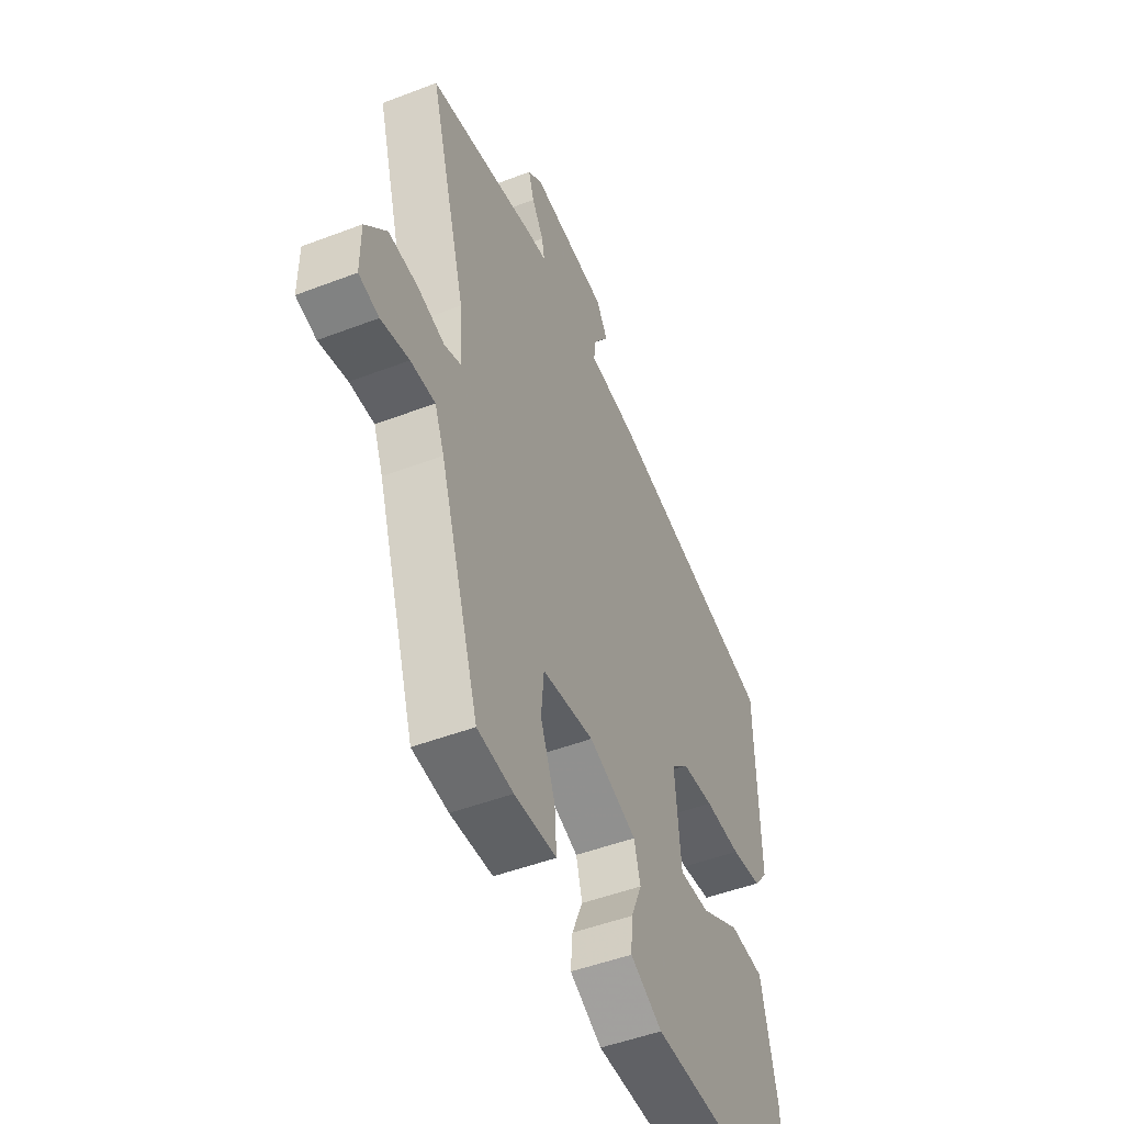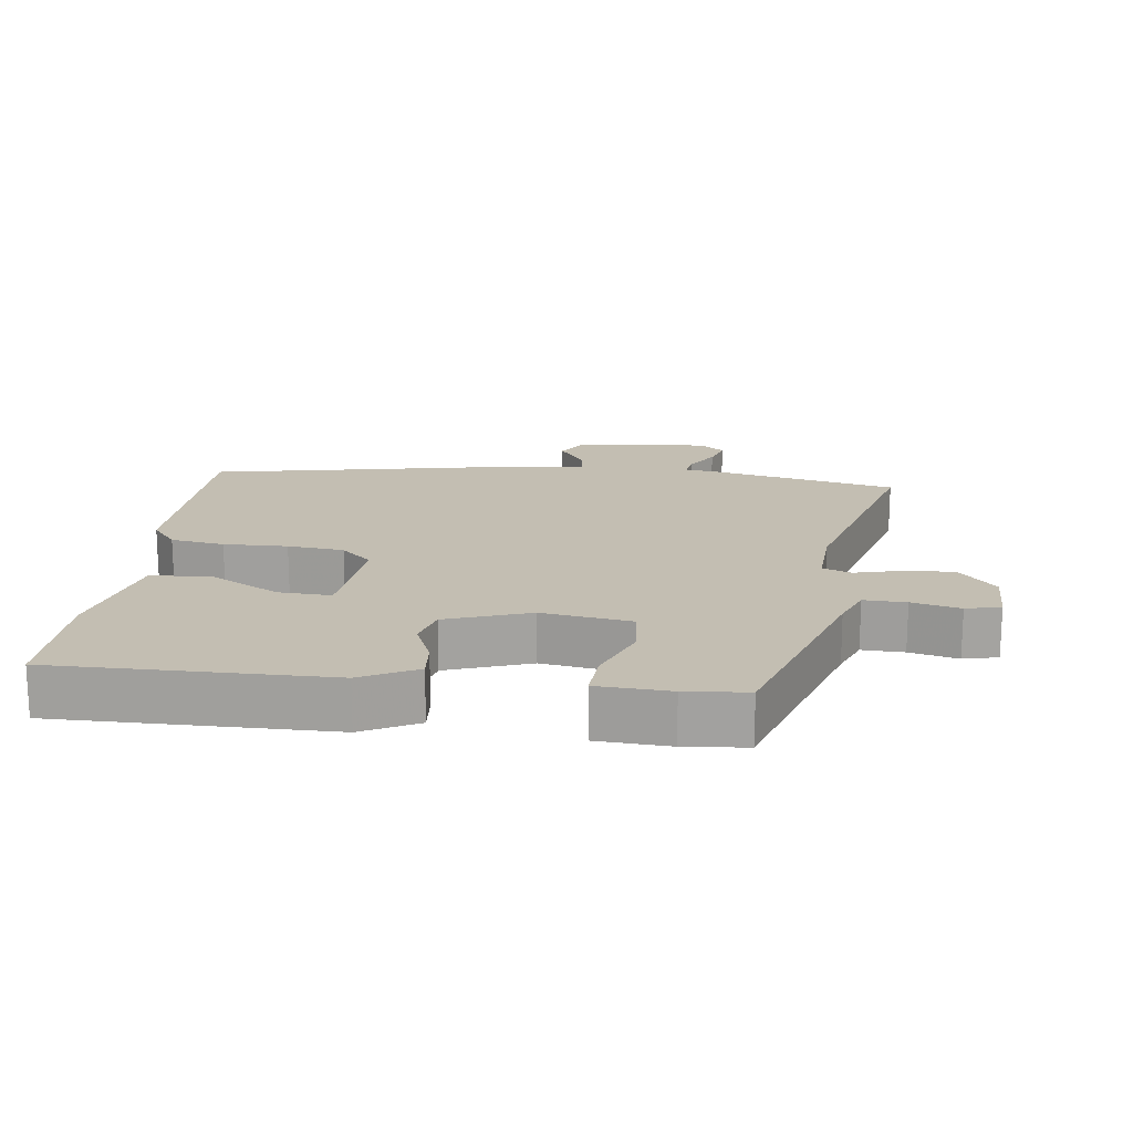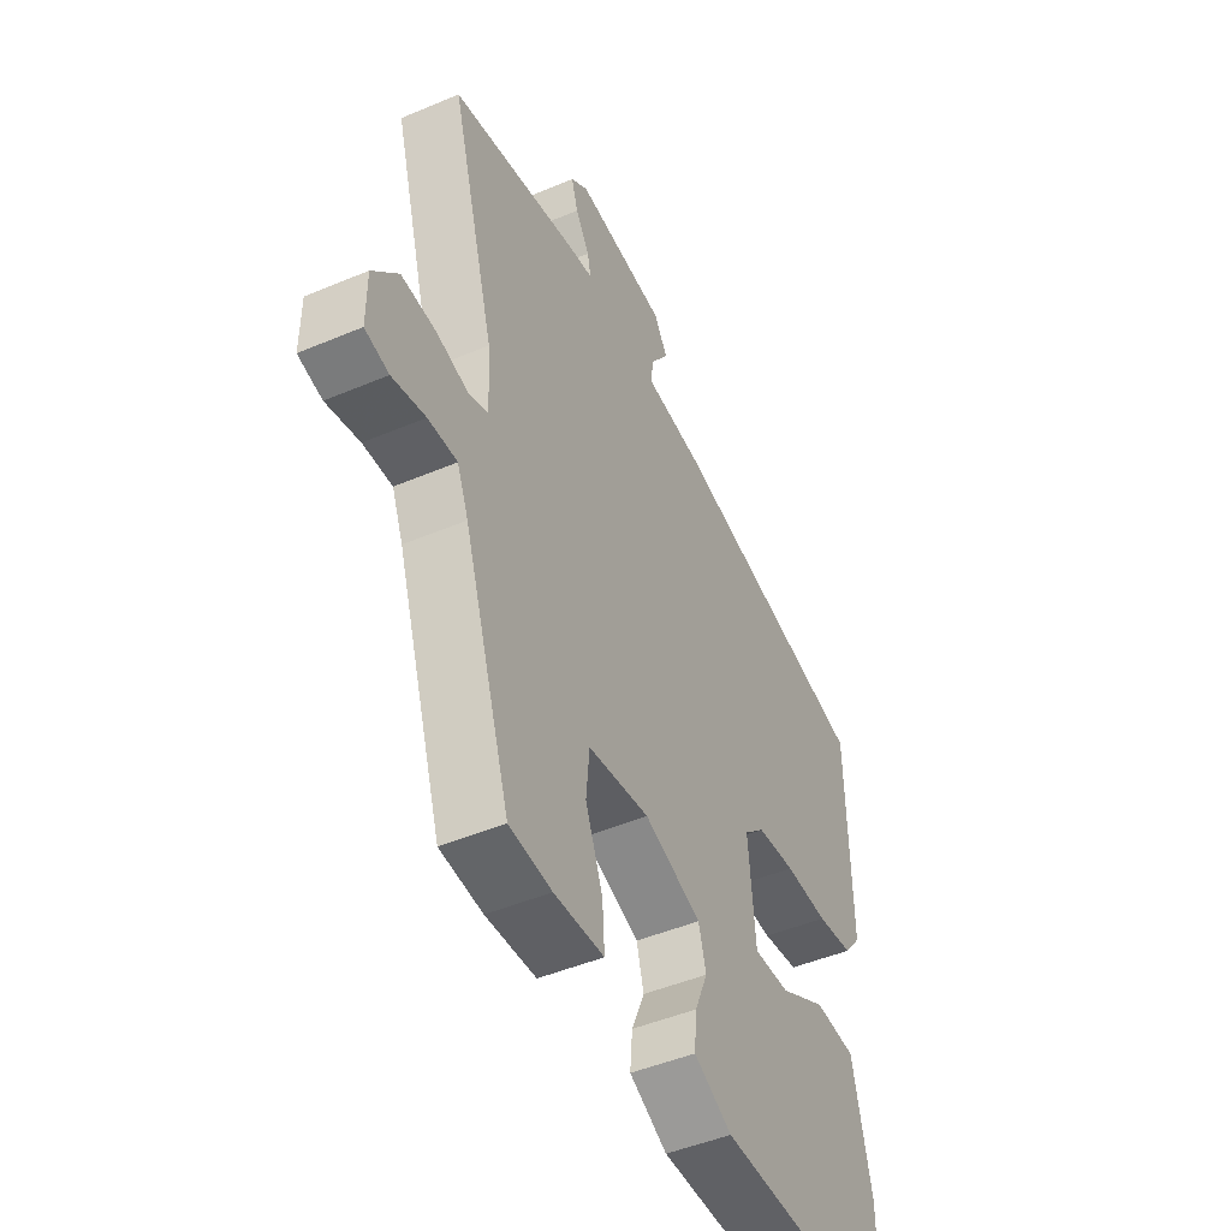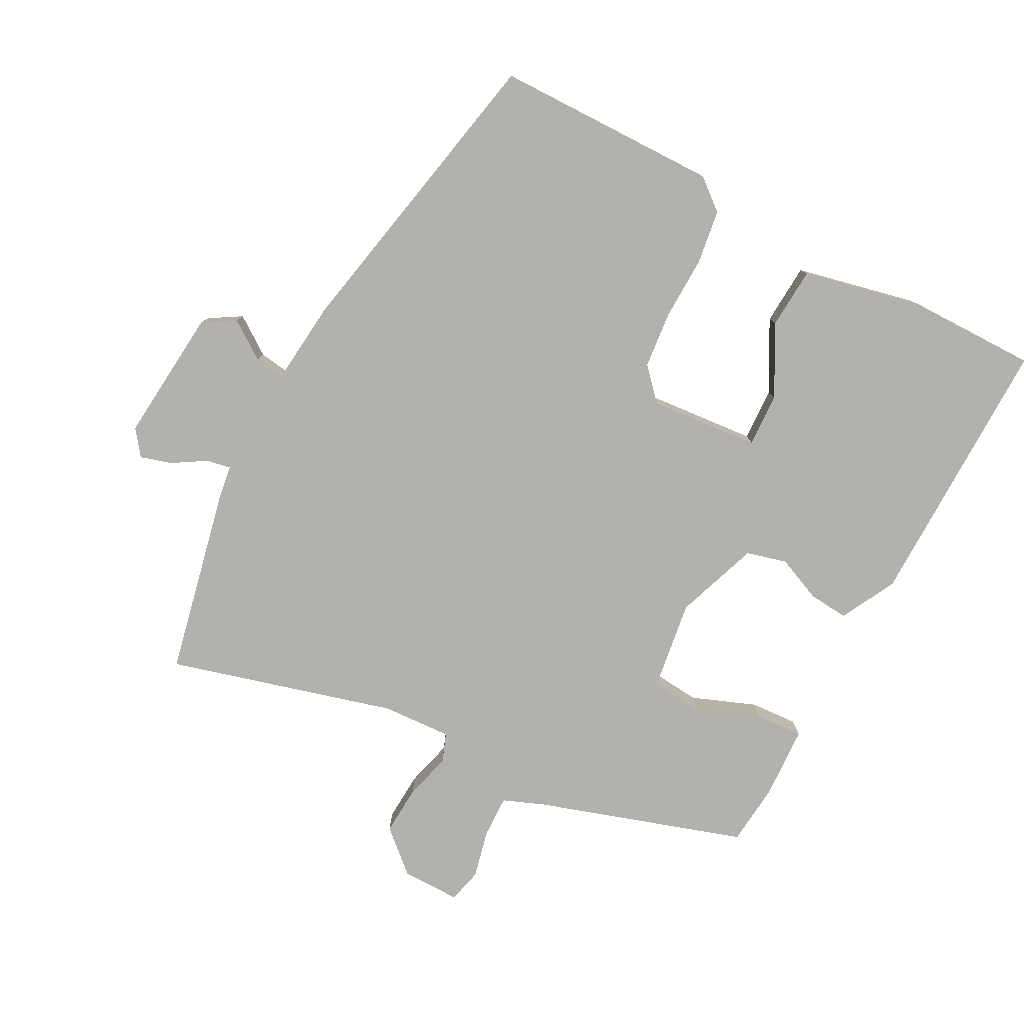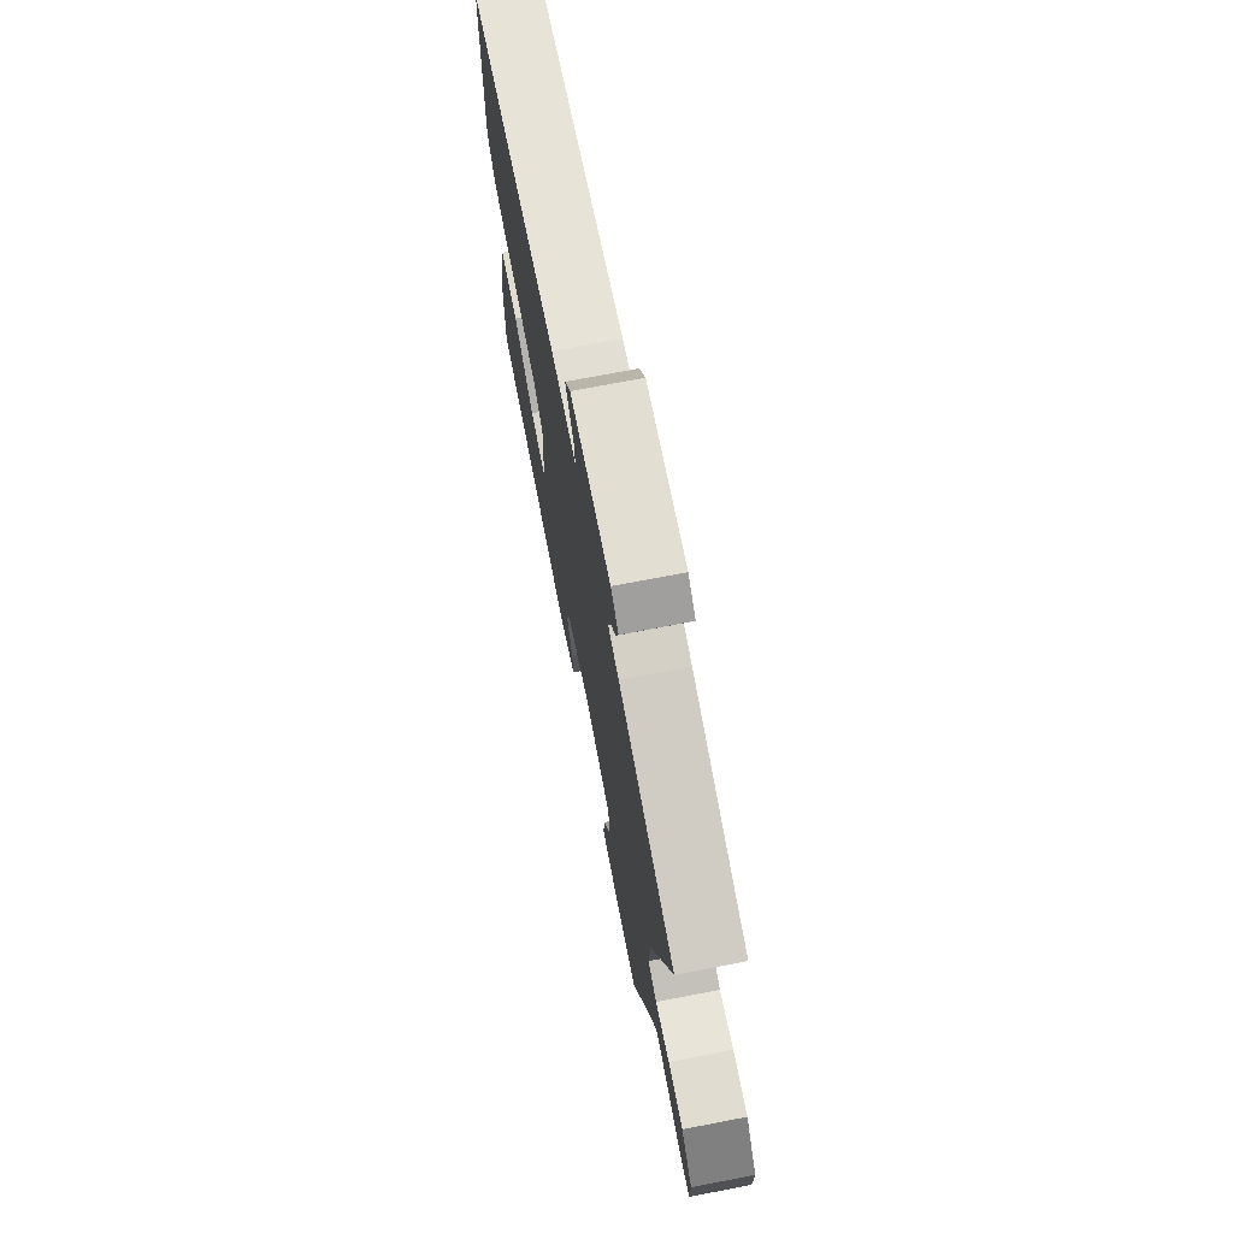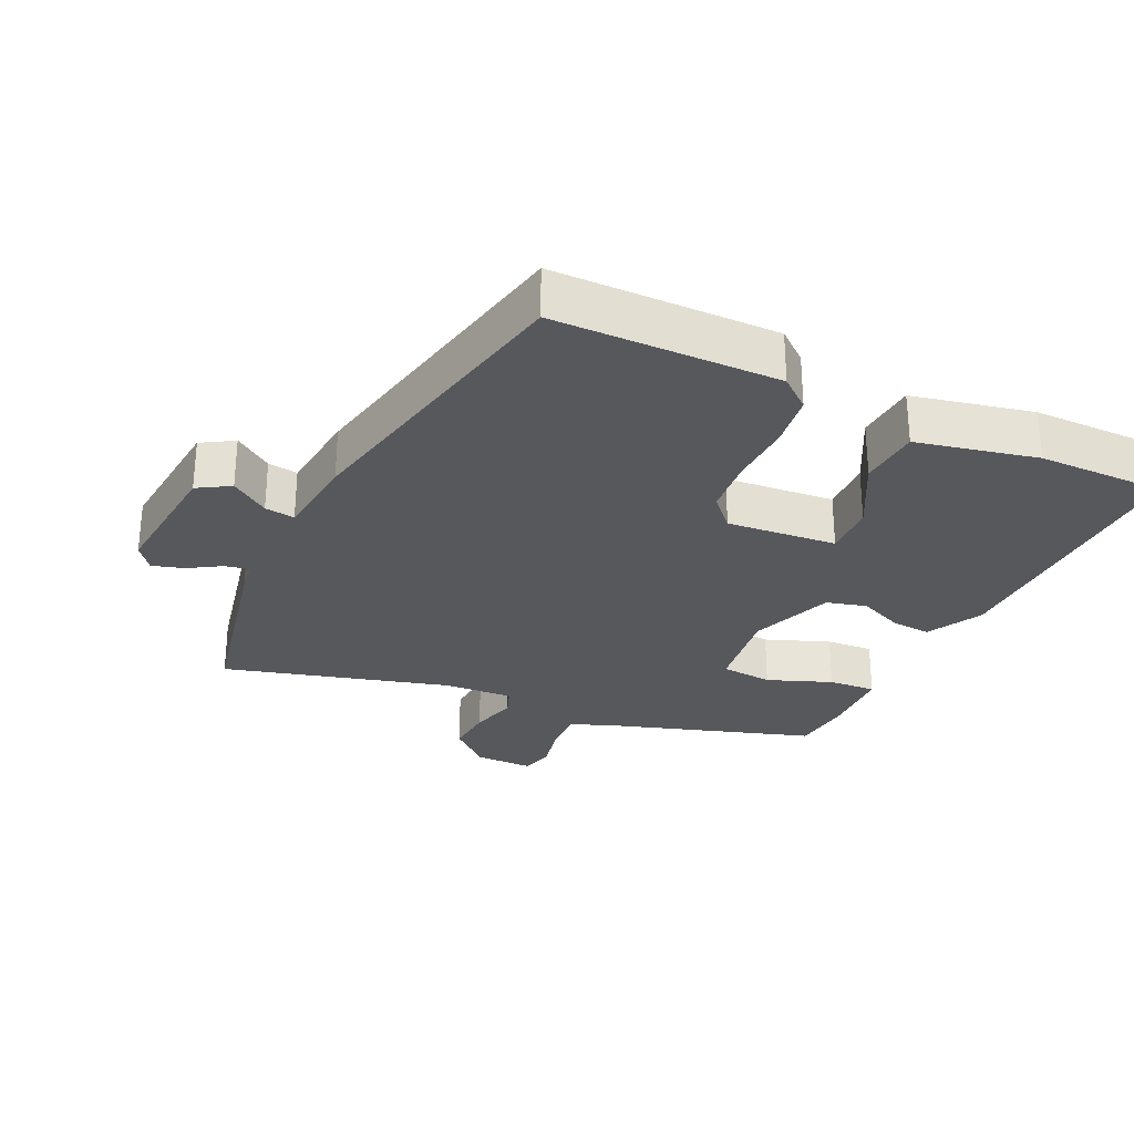
<metadata>
{"format":"obj","ext":"obj","renderer":"f3d","projection":"perspective","resolution":1024,"background":"white","views":[{"elev":-49.1,"azim":-67.0,"up":"+Z"},{"elev":17.5,"azim":-173.0,"up":"+Y"},{"elev":-47.1,"azim":-64.4,"up":"+Z"},{"elev":-79.2,"azim":61.8,"up":"+Y"},{"elev":72.3,"azim":-100.9,"up":"+Z"},{"elev":-28.4,"azim":64.3,"up":"+Y"}]}
</metadata>
<code>
v 0.496 0.07 -0.472
v 0.093 0.07 -0.47
v 0.011 0.07 -0.428
v 0.016 0.07 -0.369
v 0.044 0.07 -0.303
v 0.028 0.07 -0.244
v -0.095 0.07 -0.201
v -0.227 0.07 -0.221
v -0.234 0.07 -0.298
v -0.197 0.07 -0.392
v -0.192 0.07 -0.462
v -0.299 0.07 -0.468
v -0.39 0.07 -0.46
v -0.49 0.07 -0.156
v -0.514 0.07 -0.097
v -0.576 0.07 -0.099
v -0.647 0.07 -0.116
v -0.698 0.07 -0.104
v -0.698 0.07 -0.018
v -0.644 0.07 0.043
v -0.571 0.07 0.039
v -0.502 0.07 0.021
v -0.46 0.07 0.037
v -0.466 0.07 0.139
v -0.56 0.07 0.47
v -0.288 0.07 0.53
v -0.236 0.07 0.538
v -0.243 0.07 0.574
v -0.273 0.07 0.622
v -0.287 0.07 0.668
v -0.25 0.07 0.696
v -0.054 0.07 0.679
v -0.025 0.07 0.632
v -0.064 0.07 0.576
v -0.07 0.07 0.532
v 0.054 0.07 0.52
v 0.501 0.07 0.433
v 0.507 0.07 0.105
v 0.47 0.07 0.059
v 0.391 0.07 0.047
v 0.297 0.07 0.049
v 0.214 0.07 0.04
v 0.169 0.07 -0.002
v 0.184 0.07 -0.163
v 0.262 0.07 -0.159
v 0.364 0.07 -0.103
v 0.454 0.07 -0.108
v 0.494 0.07 -0.284
v 0.496 0 -0.472
v 0.093 0 -0.47
v 0.011 0 -0.428
v 0.016 0 -0.369
v 0.044 0 -0.303
v 0.028 0 -0.244
v -0.095 0 -0.201
v -0.227 0 -0.221
v -0.234 0 -0.298
v -0.197 0 -0.392
v -0.192 0 -0.462
v -0.299 0 -0.468
v -0.39 0 -0.46
v -0.49 0 -0.156
v -0.514 0 -0.097
v -0.576 0 -0.099
v -0.647 0 -0.116
v -0.698 0 -0.104
v -0.698 0 -0.018
v -0.644 0 0.043
v -0.571 0 0.039
v -0.502 0 0.021
v -0.46 0 0.037
v -0.466 0 0.139
v -0.56 0 0.47
v -0.288 0 0.53
v -0.236 0 0.538
v -0.243 0 0.574
v -0.273 0 0.622
v -0.287 0 0.668
v -0.25 0 0.696
v -0.054 0 0.679
v -0.025 0 0.632
v -0.064 0 0.576
v -0.07 0 0.532
v 0.054 0 0.52
v 0.501 0 0.433
v 0.507 0 0.105
v 0.47 0 0.059
v 0.391 0 0.047
v 0.297 0 0.049
v 0.214 0 0.04
v 0.169 0 -0.002
v 0.184 0 -0.163
v 0.262 0 -0.159
v 0.364 0 -0.103
v 0.454 0 -0.108
v 0.494 0 -0.284
f 45 46 47 48
f 44 45 48 1
f 38 39 40 41
f 38 41 42
f 35 36 37 38
f 35 38 42
f 31 32 33 34
f 31 34 35
f 28 29 30 31
f 27 28 31 35
f 24 25 26 27
f 23 24 27 35
f 19 20 21 22
f 17 18 19 22
f 16 17 22 23
f 15 16 23
f 14 15 23 35
f 9 10 11 12
f 8 9 12 13
f 2 3 4 5
f 44 1 2 5
f 43 44 5 6
f 35 42 43
f 8 13 14 35
f 7 8 35 43
f 6 7 43
f 96 95 94 93
f 49 96 93 92
f 89 88 87 86
f 90 89 86
f 86 85 84 83
f 90 86 83
f 82 81 80 79
f 83 82 79
f 79 78 77 76
f 83 79 76 75
f 75 74 73 72
f 83 75 72 71
f 70 69 68 67
f 70 67 66 65
f 71 70 65 64
f 71 64 63
f 83 71 63 62
f 60 59 58 57
f 61 60 57 56
f 53 52 51 50
f 53 50 49 92
f 54 53 92 91
f 91 90 83
f 83 62 61 56
f 91 83 56 55
f 91 55 54
f 1 49 50 2
f 2 50 51 3
f 3 51 52 4
f 4 52 53 5
f 5 53 54 6
f 6 54 55 7
f 7 55 56 8
f 8 56 57 9
f 9 57 58 10
f 10 58 59 11
f 11 59 60 12
f 12 60 61 13
f 13 61 62 14
f 14 62 63 15
f 15 63 64 16
f 16 64 65 17
f 17 65 66 18
f 18 66 67 19
f 19 67 68 20
f 20 68 69 21
f 21 69 70 22
f 22 70 71 23
f 23 71 72 24
f 24 72 73 25
f 25 73 74 26
f 26 74 75 27
f 27 75 76 28
f 28 76 77 29
f 29 77 78 30
f 30 78 79 31
f 31 79 80 32
f 32 80 81 33
f 33 81 82 34
f 34 82 83 35
f 35 83 84 36
f 36 84 85 37
f 37 85 86 38
f 38 86 87 39
f 39 87 88 40
f 40 88 89 41
f 41 89 90 42
f 42 90 91 43
f 43 91 92 44
f 44 92 93 45
f 45 93 94 46
f 46 94 95 47
f 47 95 96 48
f 48 96 49 1

</code>
